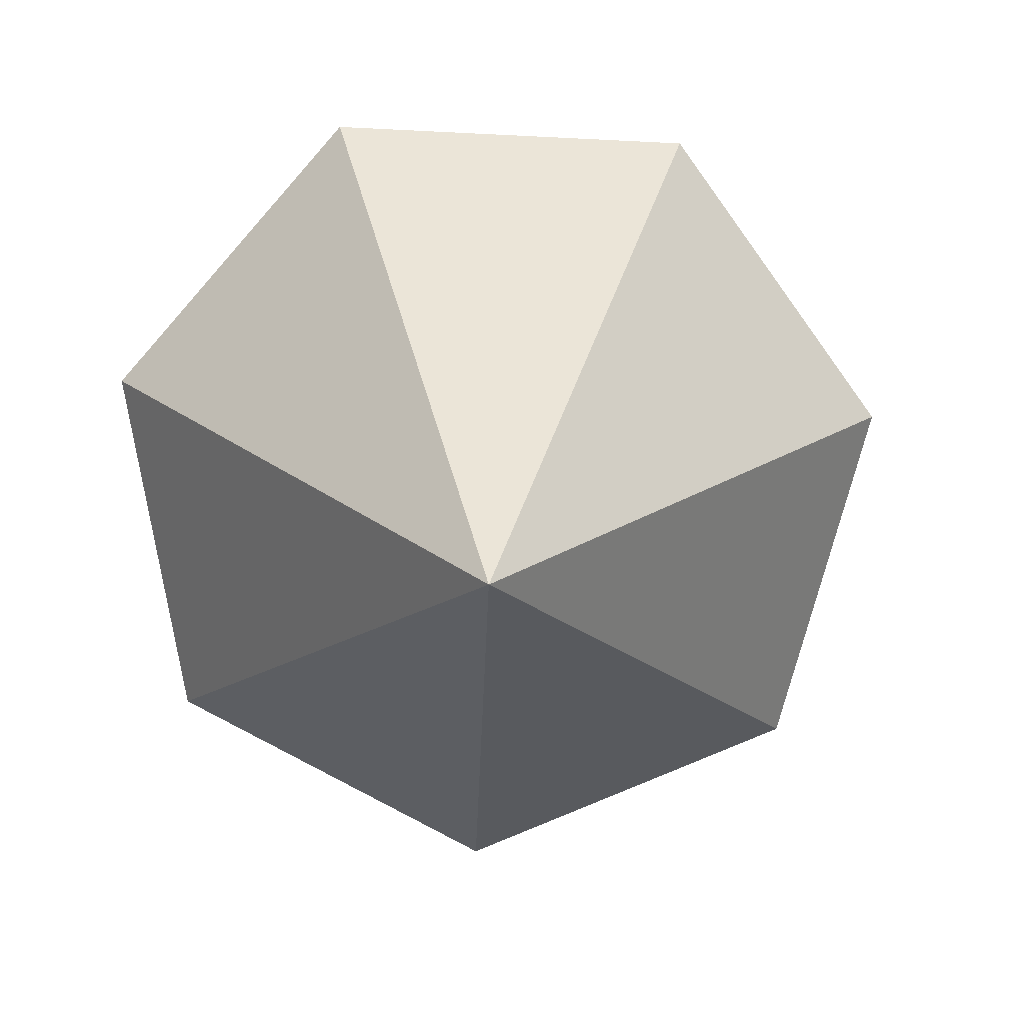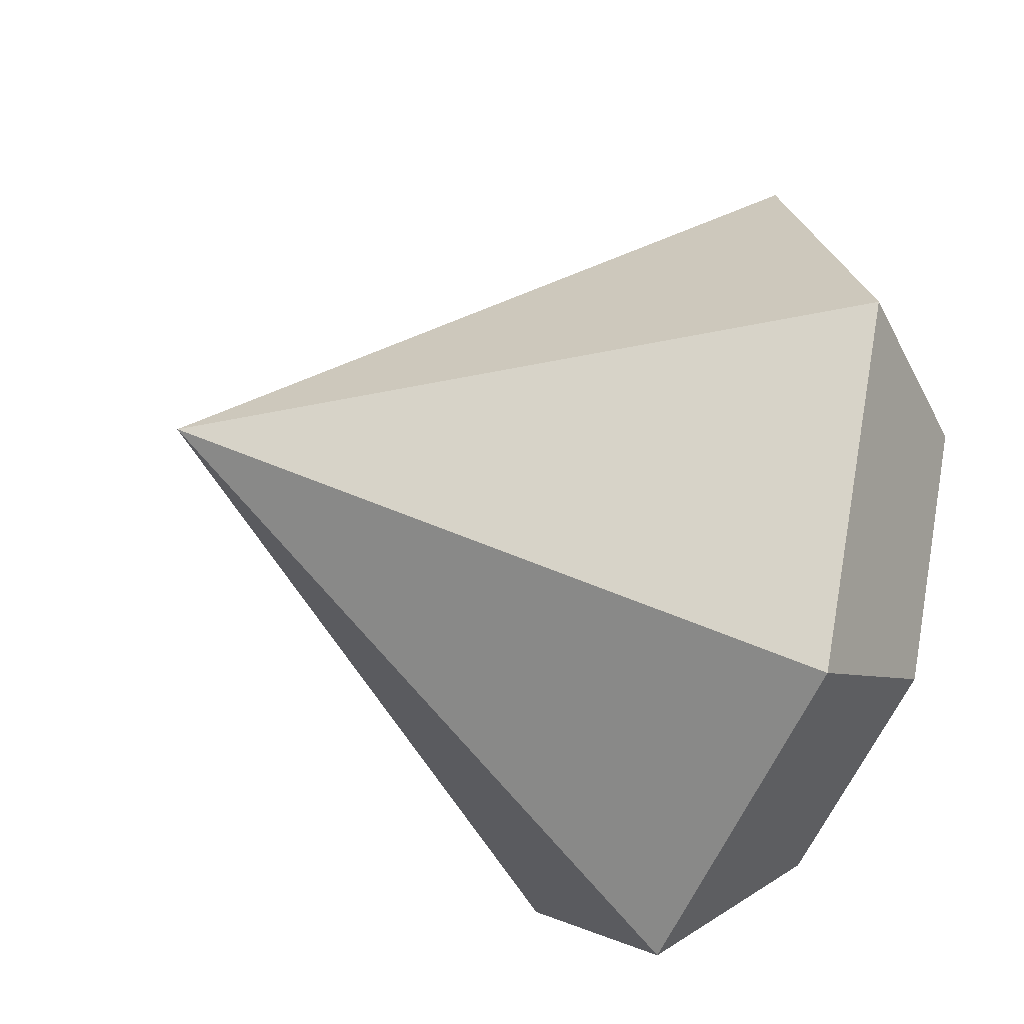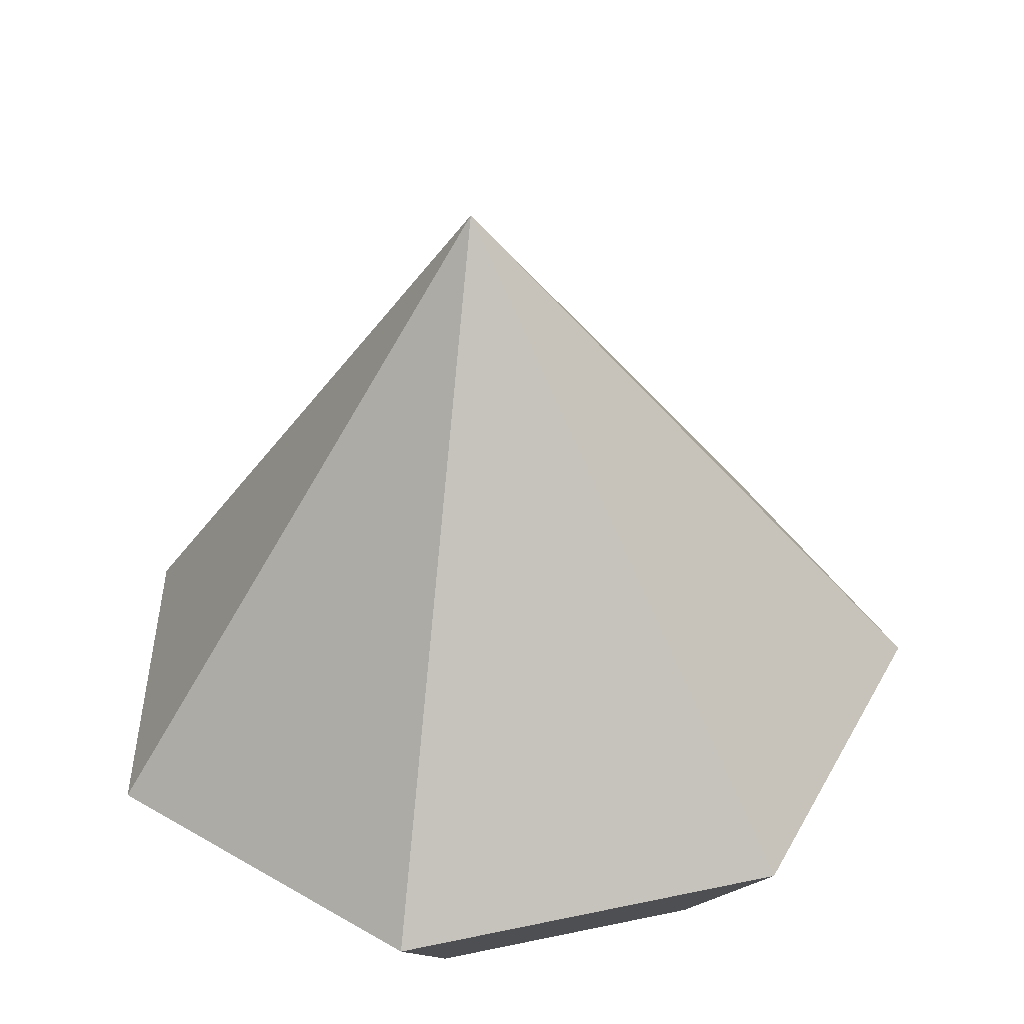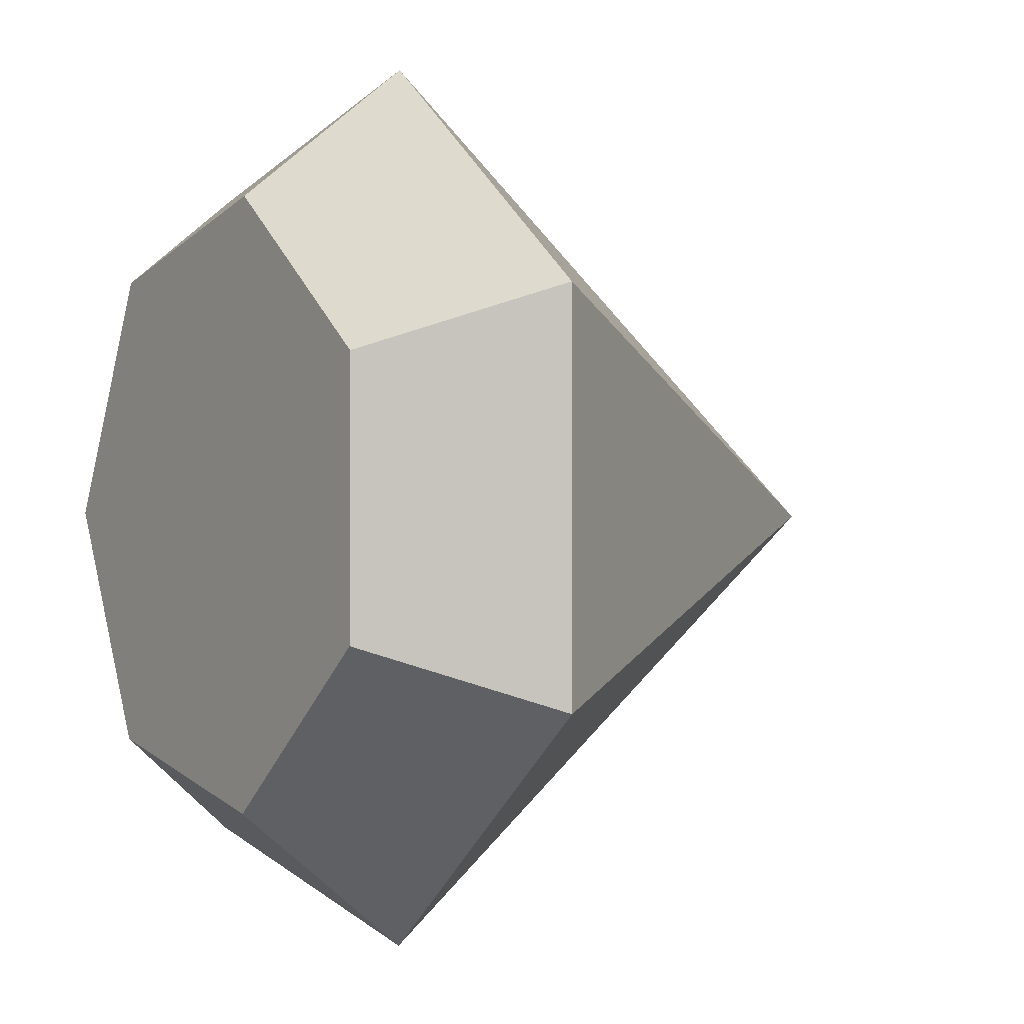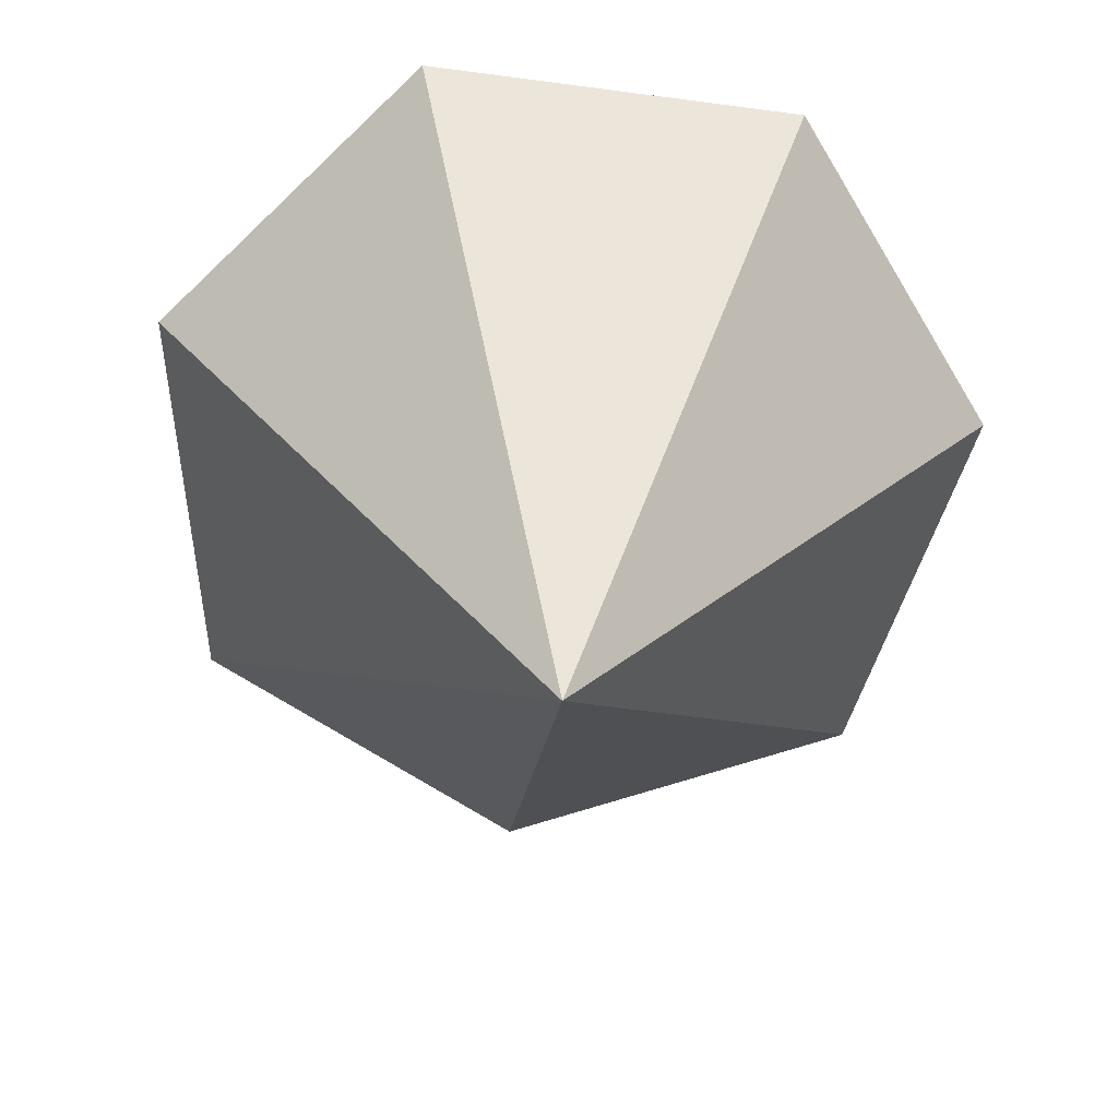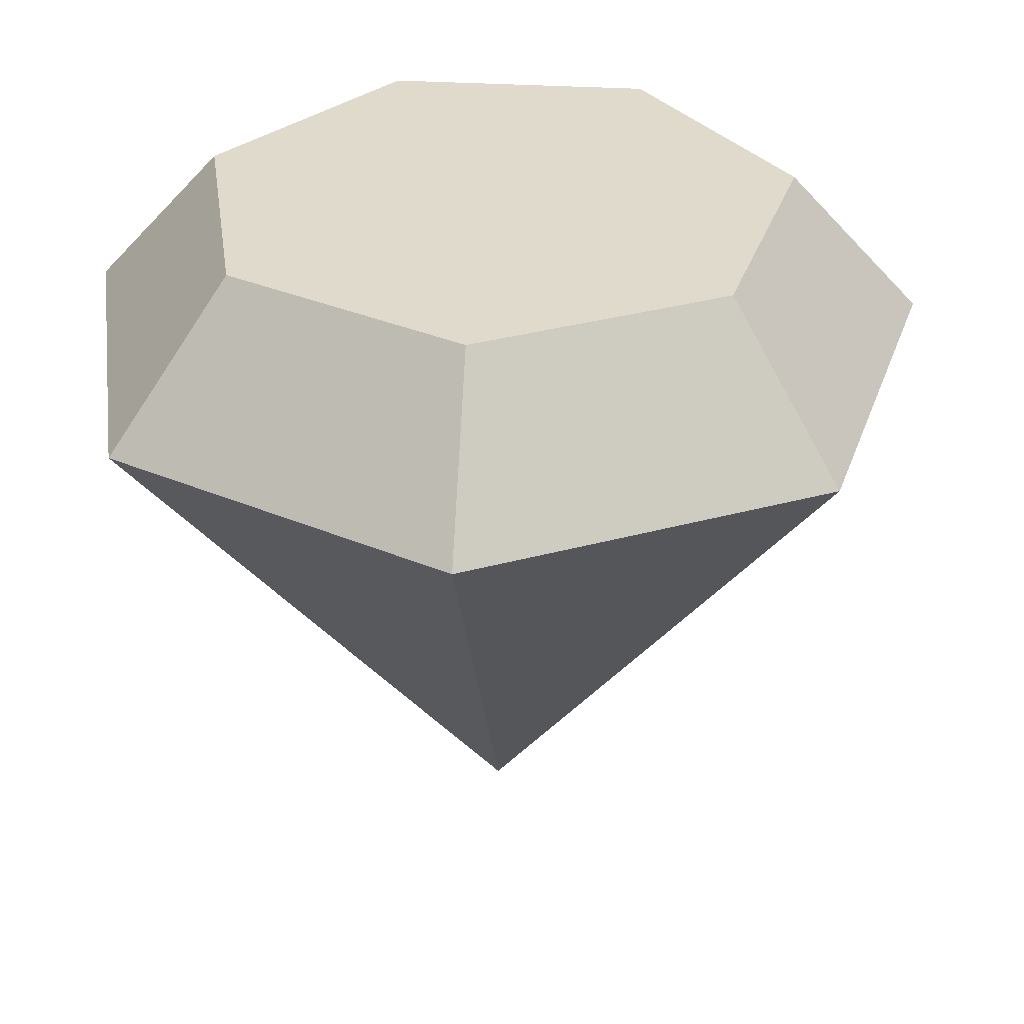
<metadata>
{"format":"obj","ext":"obj","renderer":"f3d","projection":"perspective","resolution":1024,"background":"white","views":[{"elev":-80.0,"azim":10.1,"up":"+Y"},{"elev":-43.1,"azim":66.7,"up":"+Z"},{"elev":-52.9,"azim":2.9,"up":"+Z"},{"elev":-1.6,"azim":-123.2,"up":"+Z"},{"elev":-67.3,"azim":-97.5,"up":"+Y"},{"elev":33.1,"azim":43.4,"up":"+Y"}]}
</metadata>
<code>
o Emerald
v -0.001665 0 -0.0443
v 0.3762 0.7931 -0.5181
v 0.6044 0.7931 -0.0443
v -0.1365 0.7931 -0.6352
v 0.3762 0.7931 -0.5181
v -0.5477 0.7931 -0.3073
v -0.5477 0.7931 0.2187
v -0.1365 0.7931 0.5466
v 0.3762 0.7931 0.4295
v 0.2588 1.006 -0.3709
v 0.4161 1.006 -0.0443
v 0.3762 0.7931 -0.5181
v -0.09462 1.006 -0.4516
v 0.2588 1.006 -0.3709
v 0.3762 0.7931 -0.5181
v -0.378 1.006 -0.2256
v -0.378 1.006 0.1369
v -0.09462 1.006 0.363
v 0.2588 1.006 0.2823
v -0.001665 1.006 -0.0443
v 0.2588 1.006 -0.3709
v -0.001665 1.006 -0.0443
f 1 2 3
f 1 4 5
f 1 6 4
f 1 7 6
f 1 8 7
f 1 9 8
f 1 3 9
f 3 2 10
f 10 11 3
f 12 4 13
f 13 14 15
f 4 6 16
f 16 13 4
f 6 7 17
f 17 16 6
f 7 8 18
f 18 17 7
f 8 9 19
f 19 18 8
f 9 3 11
f 11 19 9
f 11 10 20
f 21 13 22
f 13 16 20
f 16 17 20
f 17 18 20
f 18 19 20
f 19 11 20

</code>
